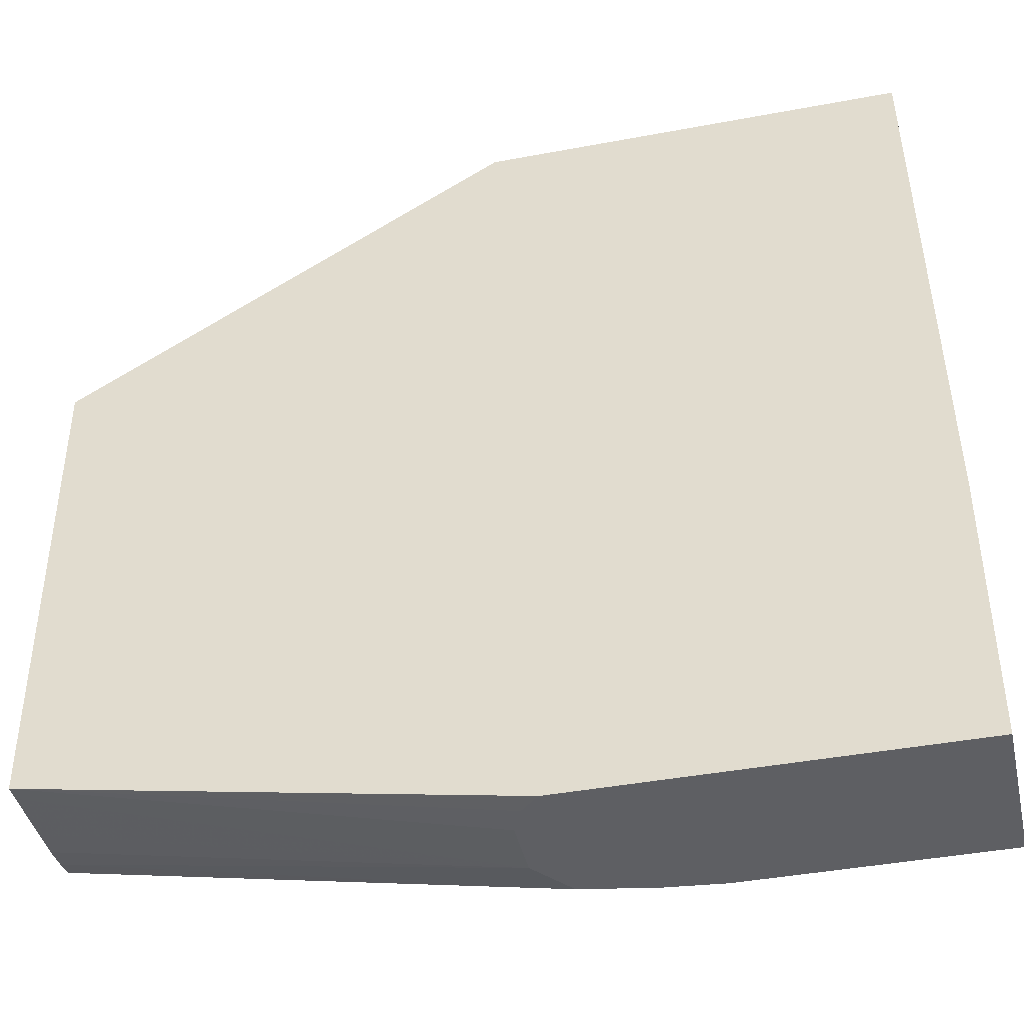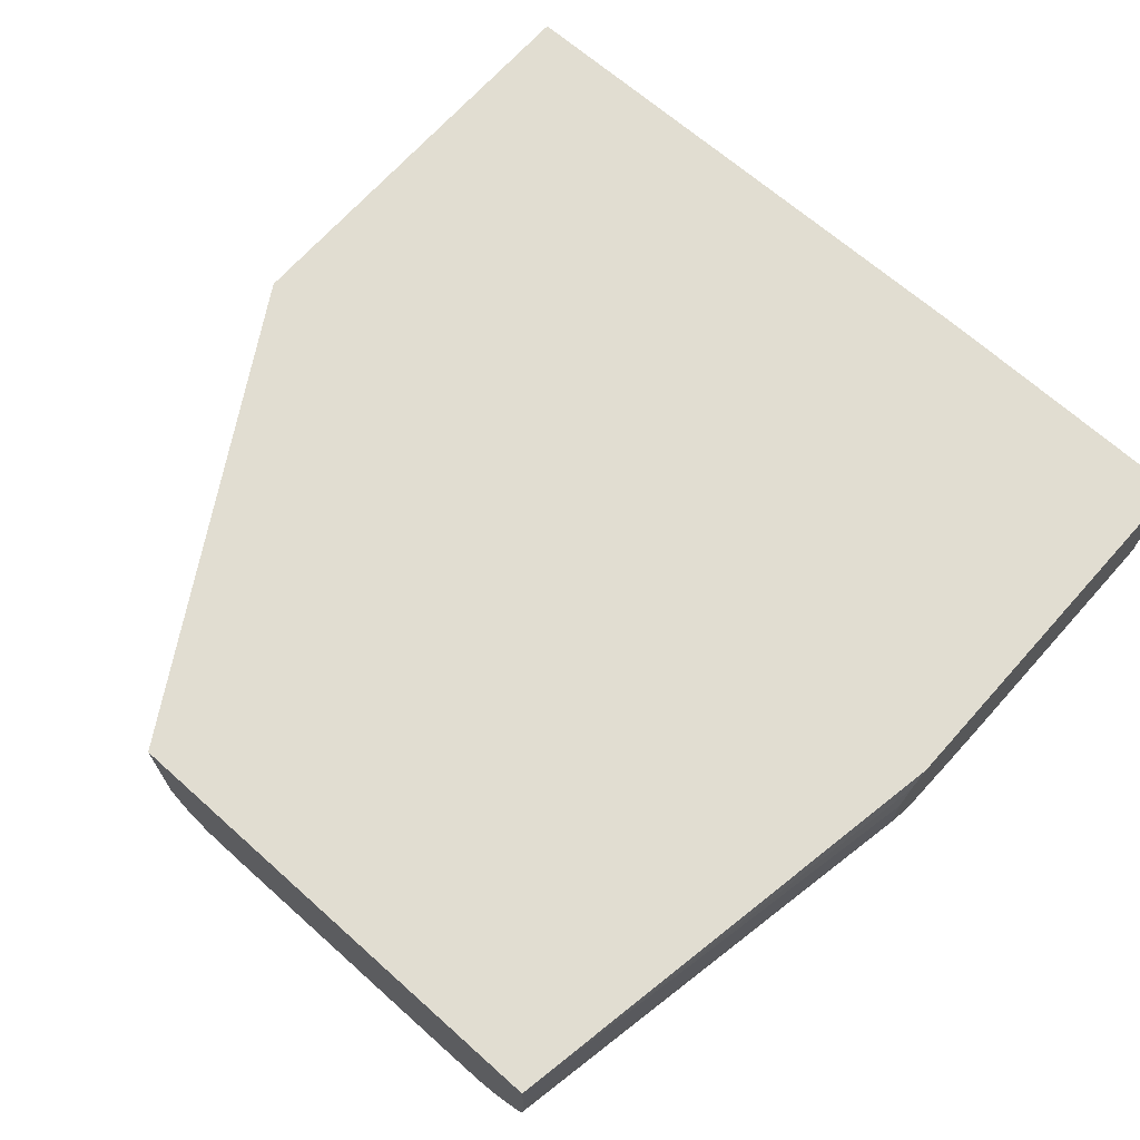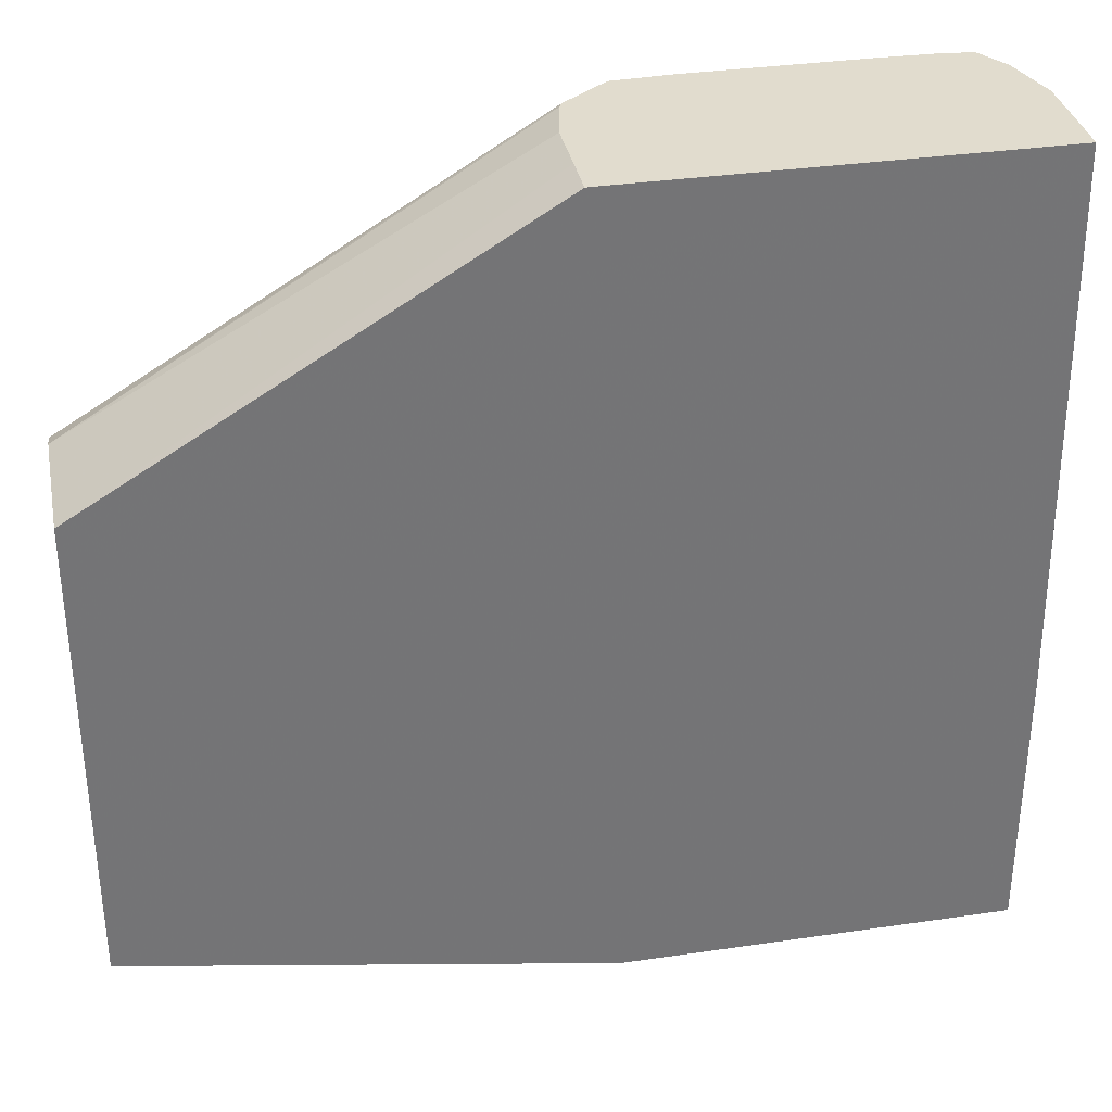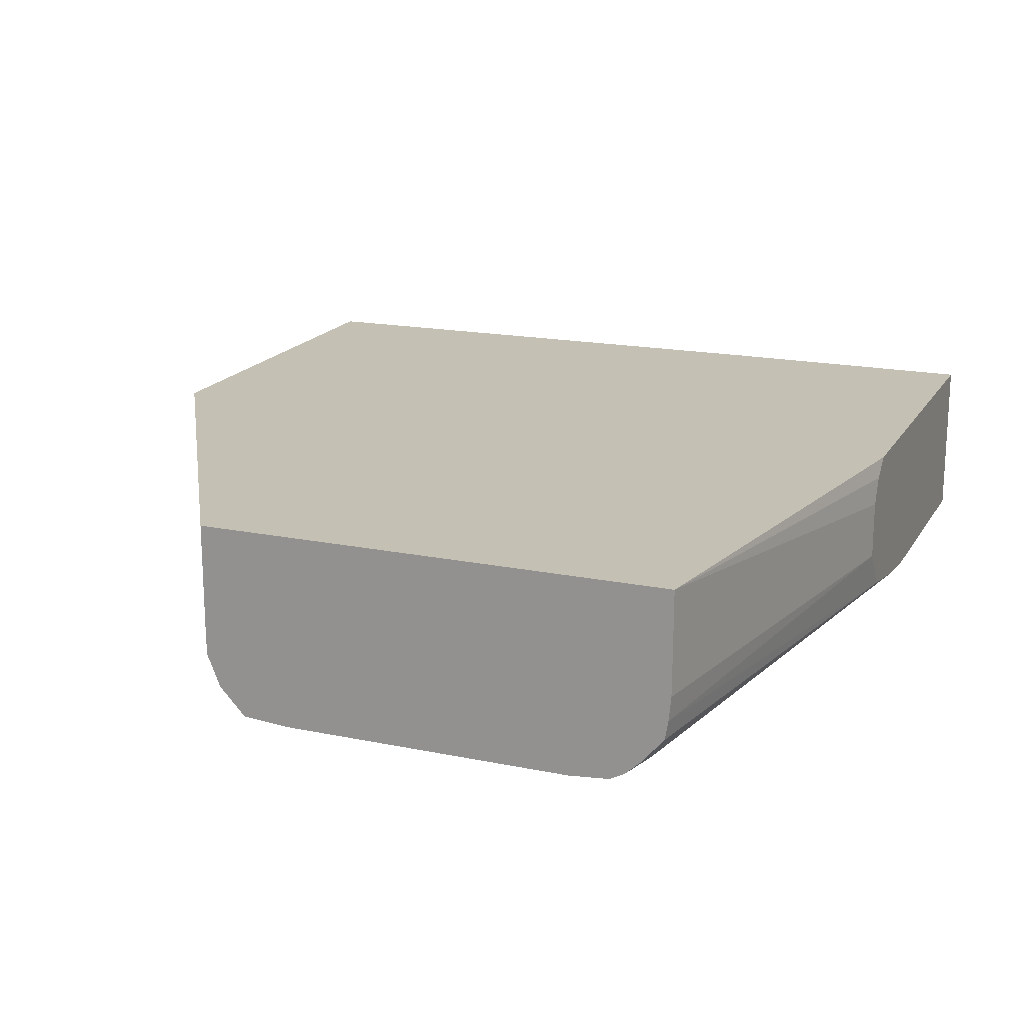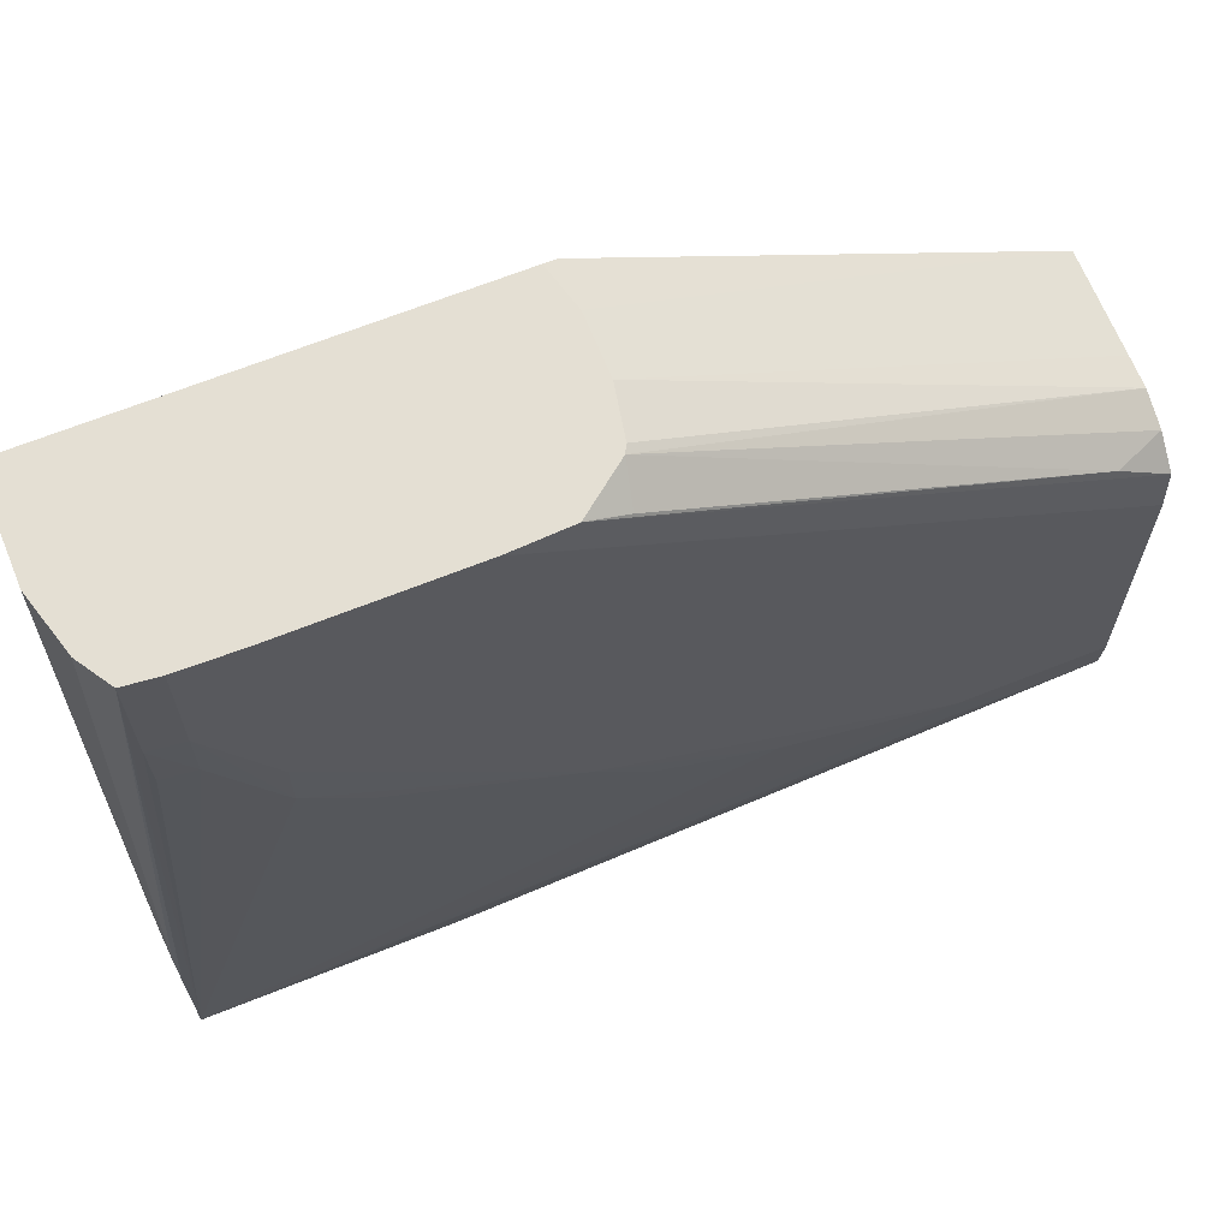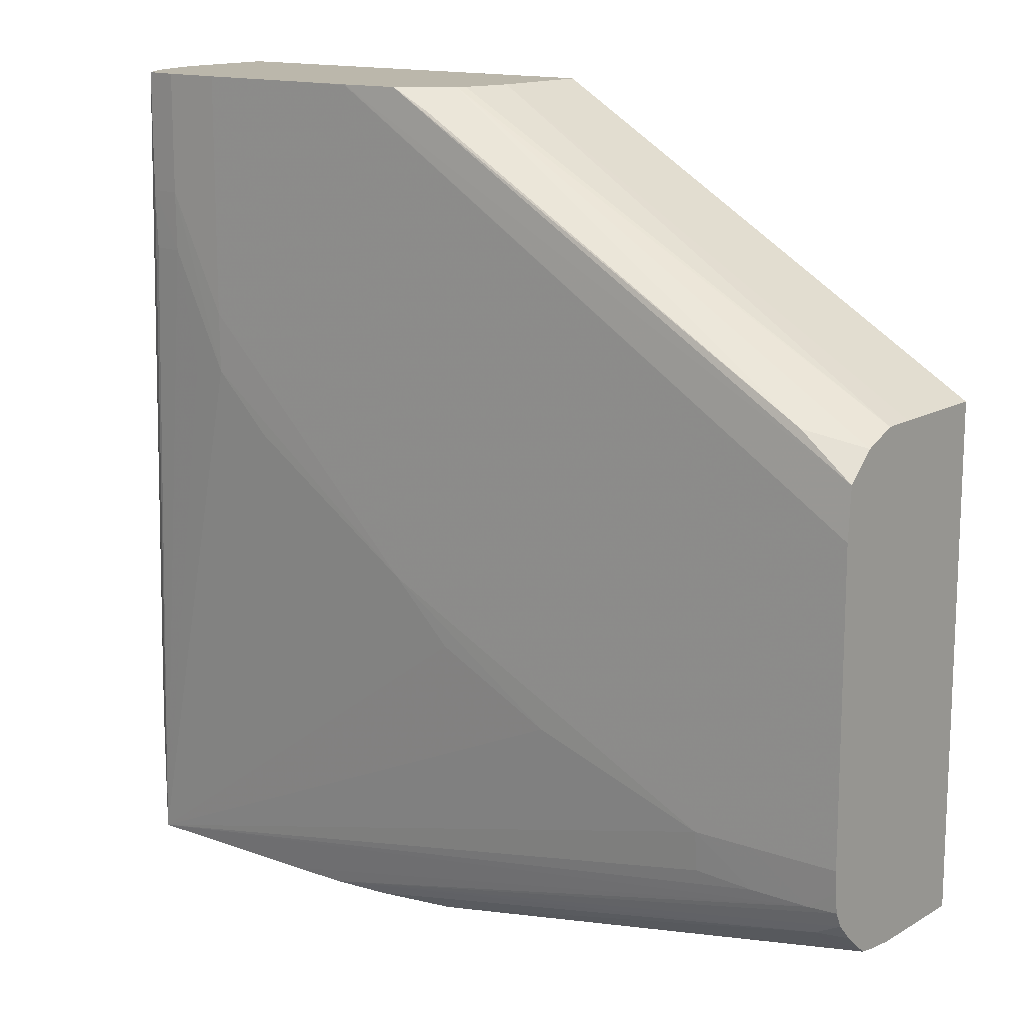
<metadata>
{"format":"obj","ext":"obj","renderer":"f3d","projection":"perspective","resolution":1024,"background":"white","views":[{"elev":-42.0,"azim":12.7,"up":"+Y"},{"elev":68.7,"azim":-48.2,"up":"+Z"},{"elev":34.1,"azim":-11.2,"up":"+Y"},{"elev":18.0,"azim":-68.0,"up":"+Z"},{"elev":66.4,"azim":158.1,"up":"+Y"},{"elev":14.2,"azim":-141.6,"up":"+Y"}]}
</metadata>
<code>
v 0.01732 -0.01089 -0.04861
v 0.01747 -0.01924 -0.04861
v 0.01747 -0.01916 -0.04867
v 0.01747 -0.01915 -0.04869
v 0.01747 -0.01904 -0.04928
v 0.01732 -0.01089 -0.04929
v 0.01116 -0.01089 -0.04861
v 0.01747 -0.02331 -0.04861
v 0.01747 -0.01904 -0.05016
v 0.01732 -0.01089 -0.05016
v 0.01747 -0.01913 -0.0506
v 0.01747 -0.01916 -0.05071
v 0.01098 -0.01089 -0.04928
v 0.01098 -0.01089 -0.04861
v 0.01747 -0.02331 -0.05108
v 0.01161 -0.02331 -0.04861
v 0.01747 -0.0197 -0.05091
v 0.01747 -0.02058 -0.05107
v 0.01707 -0.01089 -0.05104
v 0.01098 -0.01089 -0.05016
v 0.0044 -0.01485 -0.04861
v 0.01452 -0.01618 -0.05157
v 0.0154 -0.0153 -0.05157
v 0.01596 -0.0153 -0.05152
v 0.01628 -0.01354 -0.05155
v 0.01675 -0.01354 -0.0515
v 0.01677 -0.01266 -0.05151
v 0.01677 -0.0109 -0.05151
v 0.01747 -0.02146 -0.05108
v 0.01452 -0.02331 -0.05108
v 0.00484 -0.02121 -0.05153
v 0.00572 -0.0212 -0.05153
v 0.0066 -0.02115 -0.05153
v 0.0066 -0.02058 -0.05158
v 0.00924 -0.0197 -0.05157
v 0.011 -0.01882 -0.05157
v 0.01188 -0.01794 -0.05158
v 0.0044 -0.02207 -0.04861
v 0.01132 -0.02331 -0.04888
v 0.01677 -0.01089 -0.05151
v 0.01113 -0.01089 -0.05088
v 0.0044 -0.01485 -0.05062
v 0.0044 -0.01485 -0.05016
v 0.01364 -0.01618 -0.05158
v 0.0154 -0.01442 -0.05158
v 0.01628 -0.01266 -0.05157
v 0.01676 -0.01089 -0.05151
v 0.01364 -0.02331 -0.05108
v 0.0044 -0.02119 -0.05153
v 0.0044 -0.02089 -0.05156
v 0.0044 -0.02058 -0.05158
v 0.00572 -0.02058 -0.05158
v 0.00836 -0.0197 -0.05158
v 0.01012 -0.01882 -0.05158
v 0.01115 -0.02331 -0.04928
v 0.0044 -0.02207 -0.04884
v 0.01119 -0.01089 -0.051
v 0.0044 -0.01505 -0.05111
v 0.0154 -0.01089 -0.05158
v 0.01628 -0.01089 -0.05156
v 0.01276 -0.02331 -0.05099
v 0.00484 -0.02165 -0.05131
v 0.0044 -0.02141 -0.05142
v 0.0044 -0.01618 -0.05158
v 0.01115 -0.02331 -0.05016
v 0.0044 -0.02206 -0.04972
v 0.01187 -0.01089 -0.05153
v 0.0113 -0.0112 -0.05151
v 0.005189 -0.01483 -0.0515
v 0.0044 -0.01545 -0.05153
v 0.01364 -0.01089 -0.05158
v 0.01164 -0.02331 -0.05078
v 0.00484 -0.02201 -0.05087
v 0.0044 -0.02198 -0.0508
v 0.0044 -0.02165 -0.05119
v 0.01276 -0.01089 -0.05158
v 0.01276 -0.0109 -0.05158
v 0.0044 -0.02206 -0.05016
v 0.0044 -0.02203 -0.05052
v 0.01189 -0.01089 -0.05154
f 1 2 3
f 1 3 4
f 1 4 5
f 1 5 9
f 1 9 6
f 1 6 10
f 1 10 19
f 1 19 40
f 1 40 47
f 1 47 60
f 1 60 59
f 1 59 71
f 1 71 76
f 1 76 80
f 1 80 67
f 1 67 57
f 1 57 41
f 1 41 20
f 1 20 13
f 1 13 7
f 1 7 14
f 1 14 21
f 1 21 38
f 1 38 16
f 1 16 8
f 1 8 2
f 2 8 15
f 2 15 29
f 2 29 18
f 2 18 17
f 2 17 12
f 2 12 11
f 2 11 9
f 2 9 5
f 2 5 4
f 2 4 3
f 6 9 11
f 6 11 12
f 6 12 10
f 7 13 14
f 8 16 39
f 8 39 55
f 8 55 65
f 8 65 72
f 8 72 61
f 8 61 48
f 8 48 30
f 8 30 15
f 10 12 17
f 10 17 18
f 10 18 19
f 13 20 43
f 13 43 21
f 13 21 14
f 15 22 23
f 15 23 24
f 15 24 25
f 15 25 26
f 15 26 27
f 15 27 28
f 15 28 40
f 15 40 29
f 15 30 31
f 15 31 32
f 15 32 33
f 15 33 34
f 15 34 35
f 15 35 36
f 15 36 37
f 15 37 22
f 16 38 39
f 18 29 40
f 18 40 19
f 20 41 42
f 20 42 43
f 21 43 42
f 21 42 58
f 21 58 70
f 21 70 64
f 21 64 51
f 21 51 50
f 21 50 49
f 21 49 63
f 21 63 75
f 21 75 74
f 21 74 79
f 21 79 78
f 21 78 66
f 21 66 56
f 21 56 38
f 22 37 23
f 23 44 45
f 23 45 46
f 23 46 25
f 23 25 24
f 23 37 44
f 25 46 27
f 25 27 26
f 27 46 47
f 27 47 40
f 27 40 28
f 30 48 31
f 31 49 50
f 31 50 51
f 31 51 52
f 31 52 34
f 31 34 32
f 31 48 49
f 32 34 33
f 34 52 53
f 34 53 35
f 35 53 54
f 35 54 37
f 35 37 36
f 37 54 53
f 37 53 52
f 37 52 51
f 37 51 64
f 37 64 77
f 37 77 71
f 37 71 59
f 37 59 45
f 37 45 44
f 38 55 39
f 38 56 65
f 38 65 55
f 41 57 42
f 42 57 58
f 45 59 46
f 46 60 47
f 46 59 60
f 48 61 62
f 48 62 63
f 48 63 49
f 56 66 65
f 57 67 68
f 57 68 69
f 57 69 58
f 58 69 70
f 61 72 62
f 62 72 73
f 62 73 74
f 62 74 75
f 62 75 63
f 64 70 76
f 64 76 77
f 65 66 78
f 65 78 79
f 65 79 72
f 67 80 68
f 68 80 69
f 69 80 70
f 70 80 76
f 71 77 76
f 72 79 74
f 72 74 73

</code>
